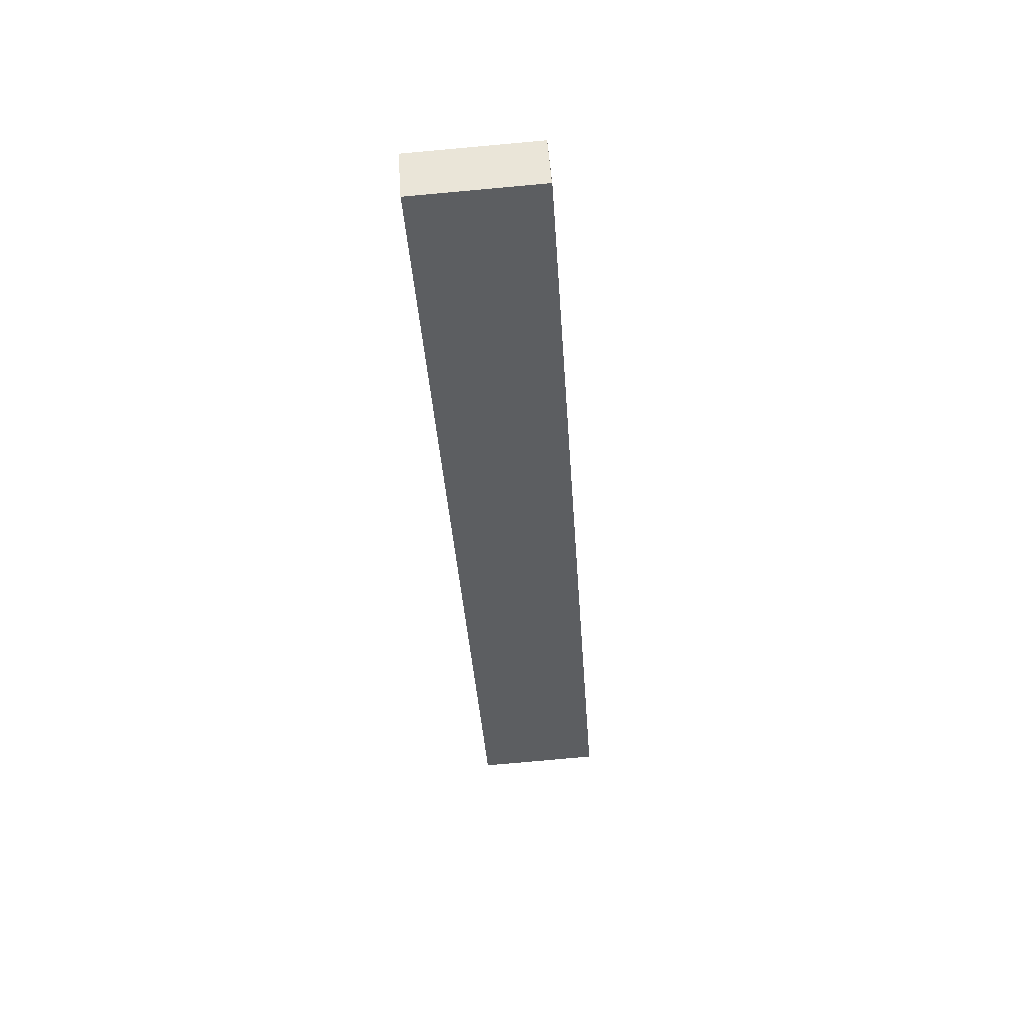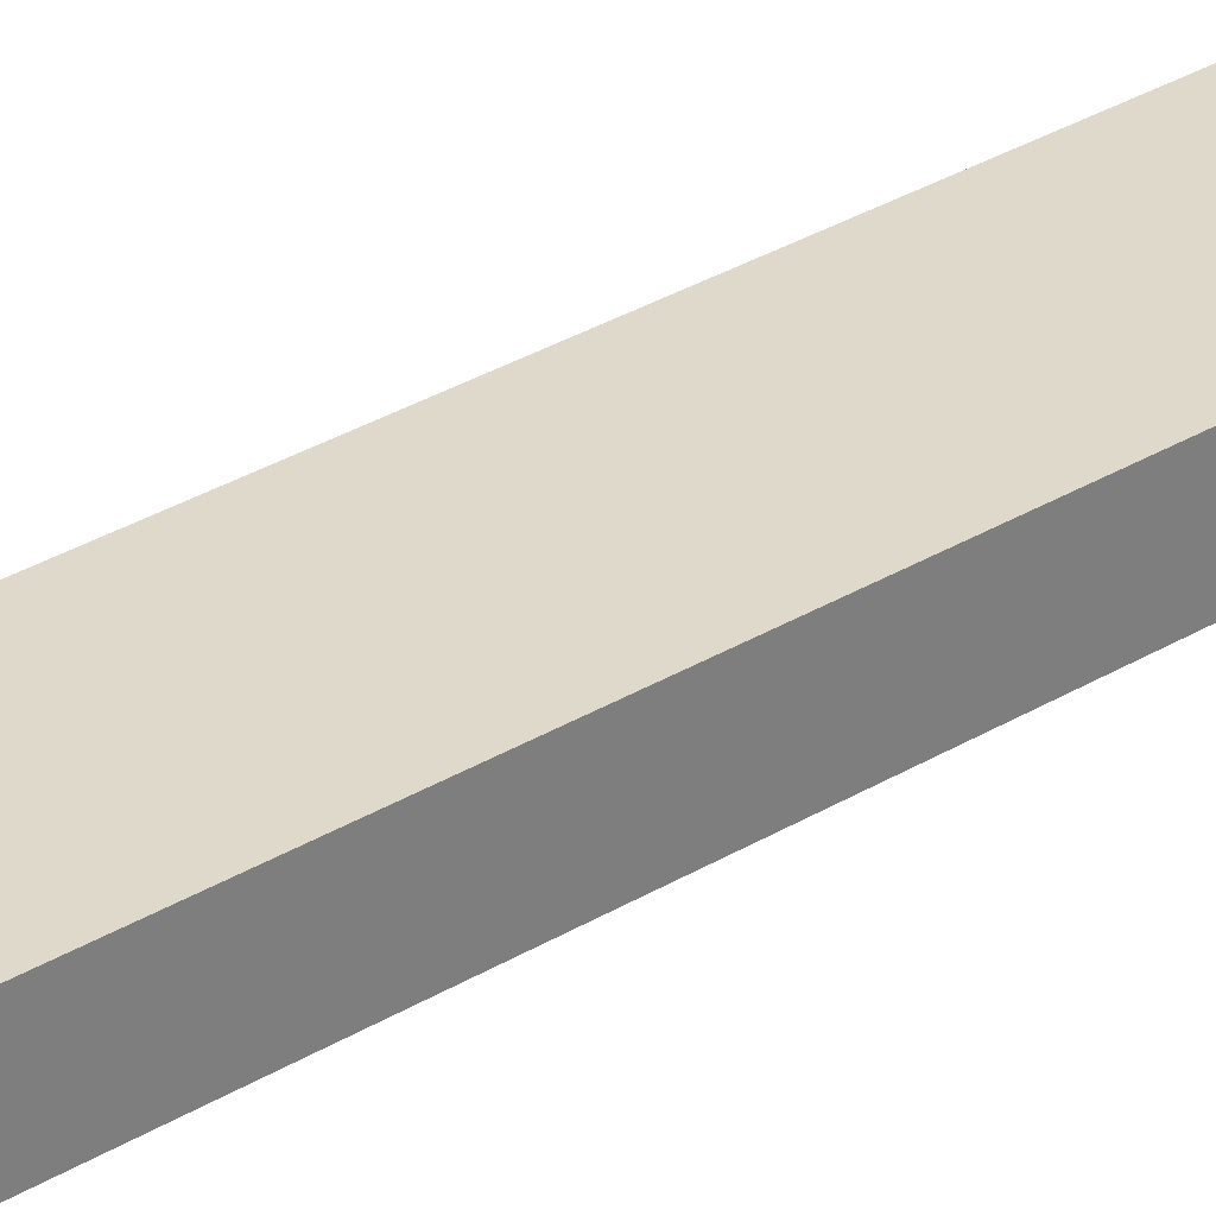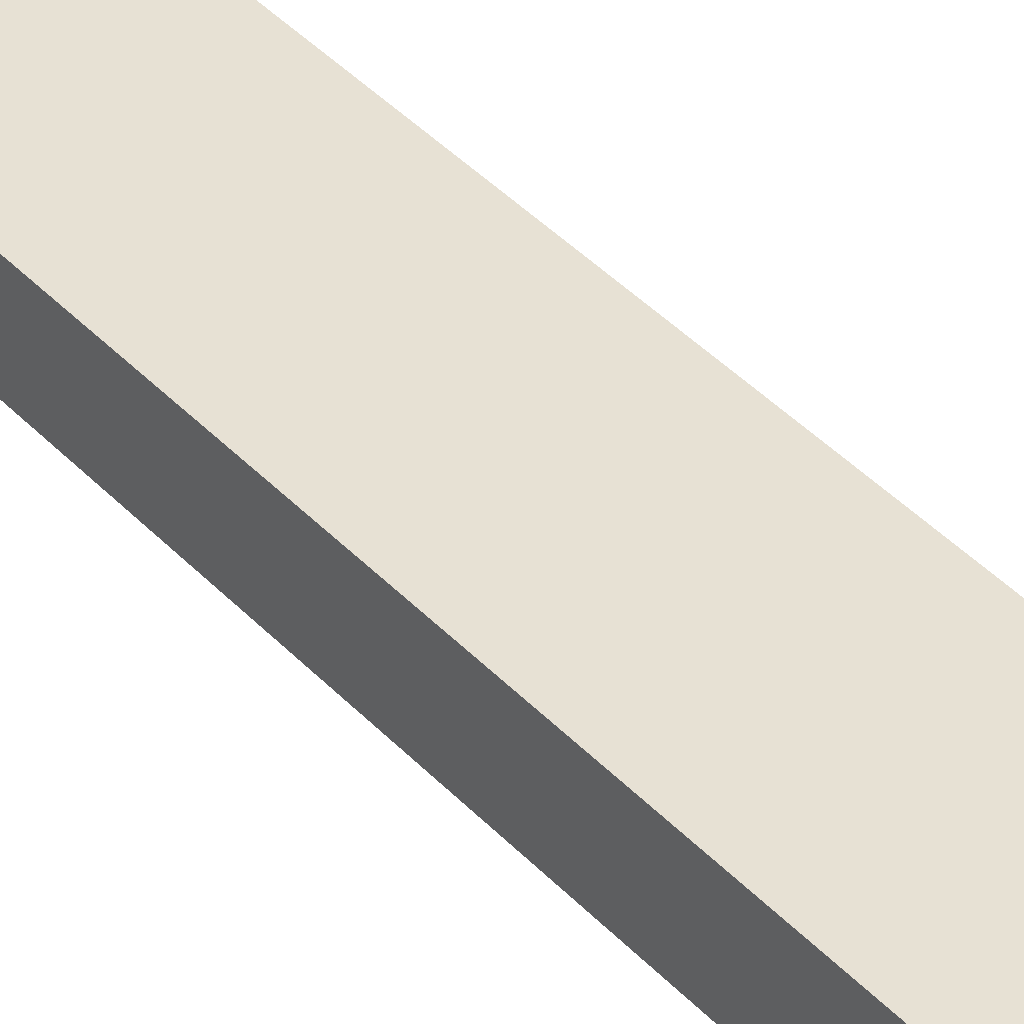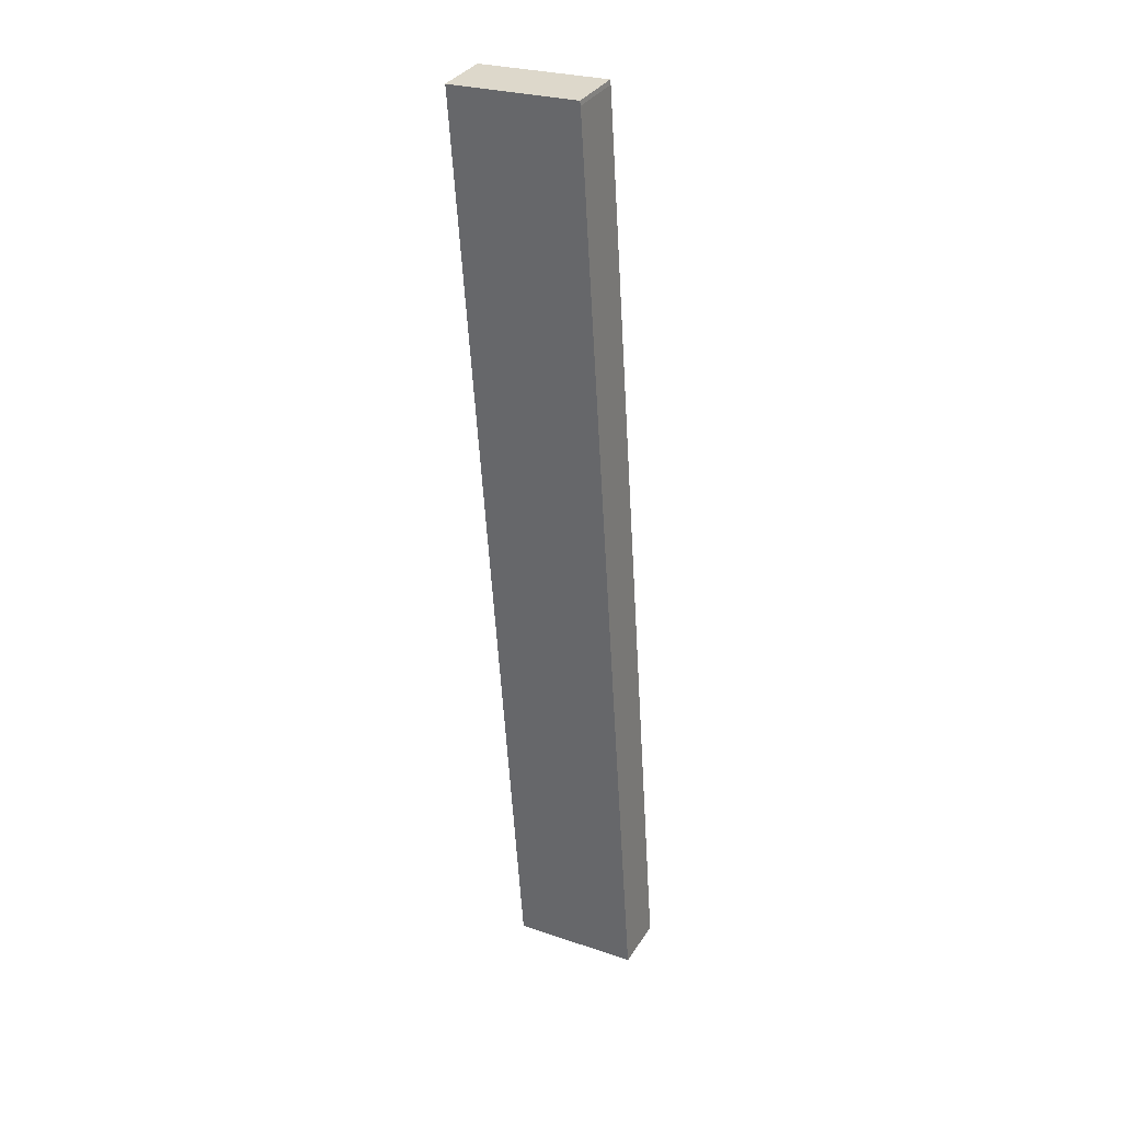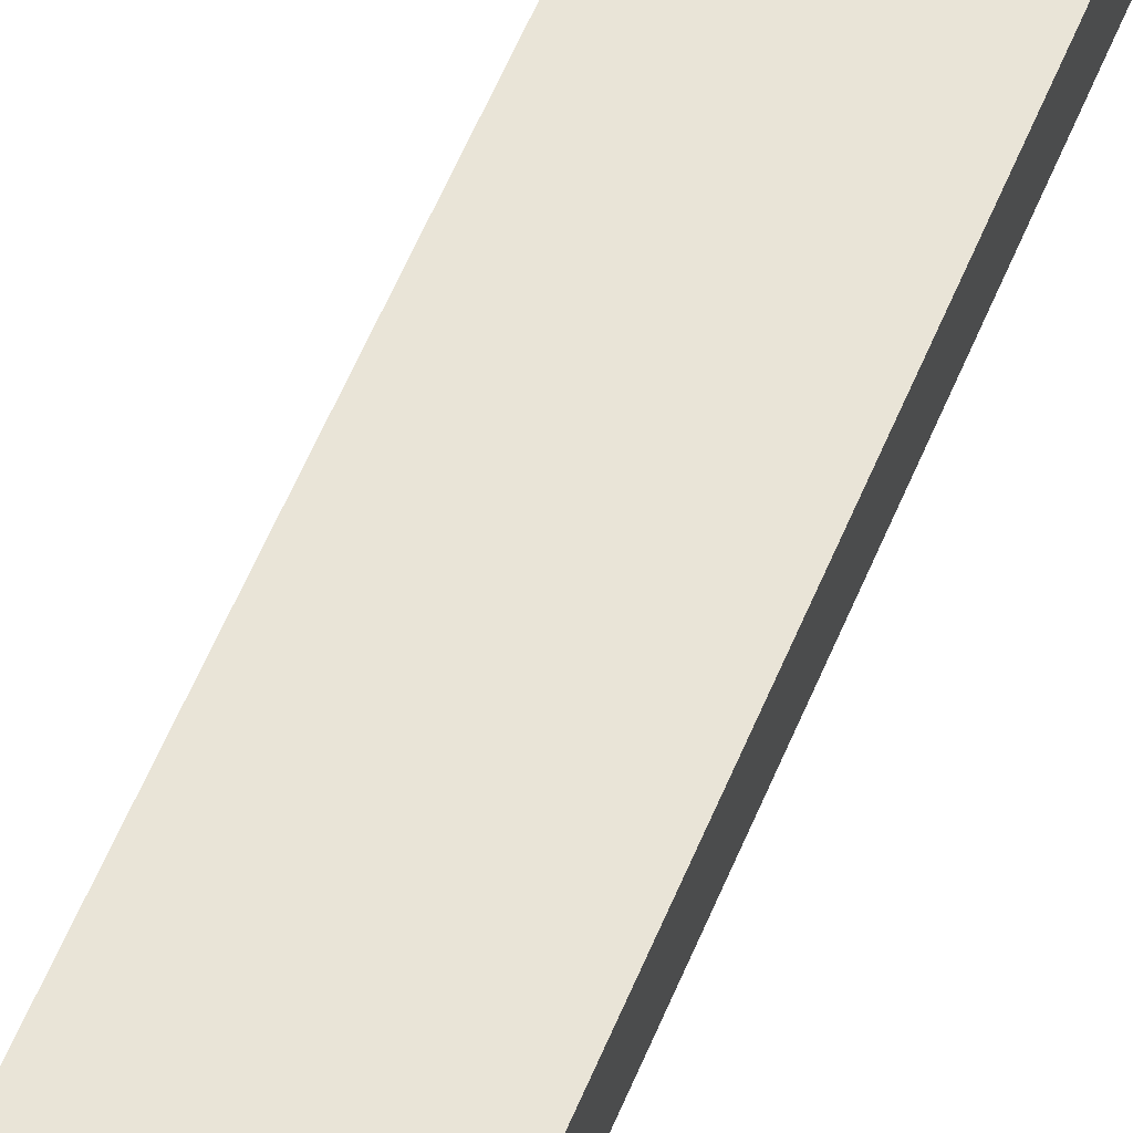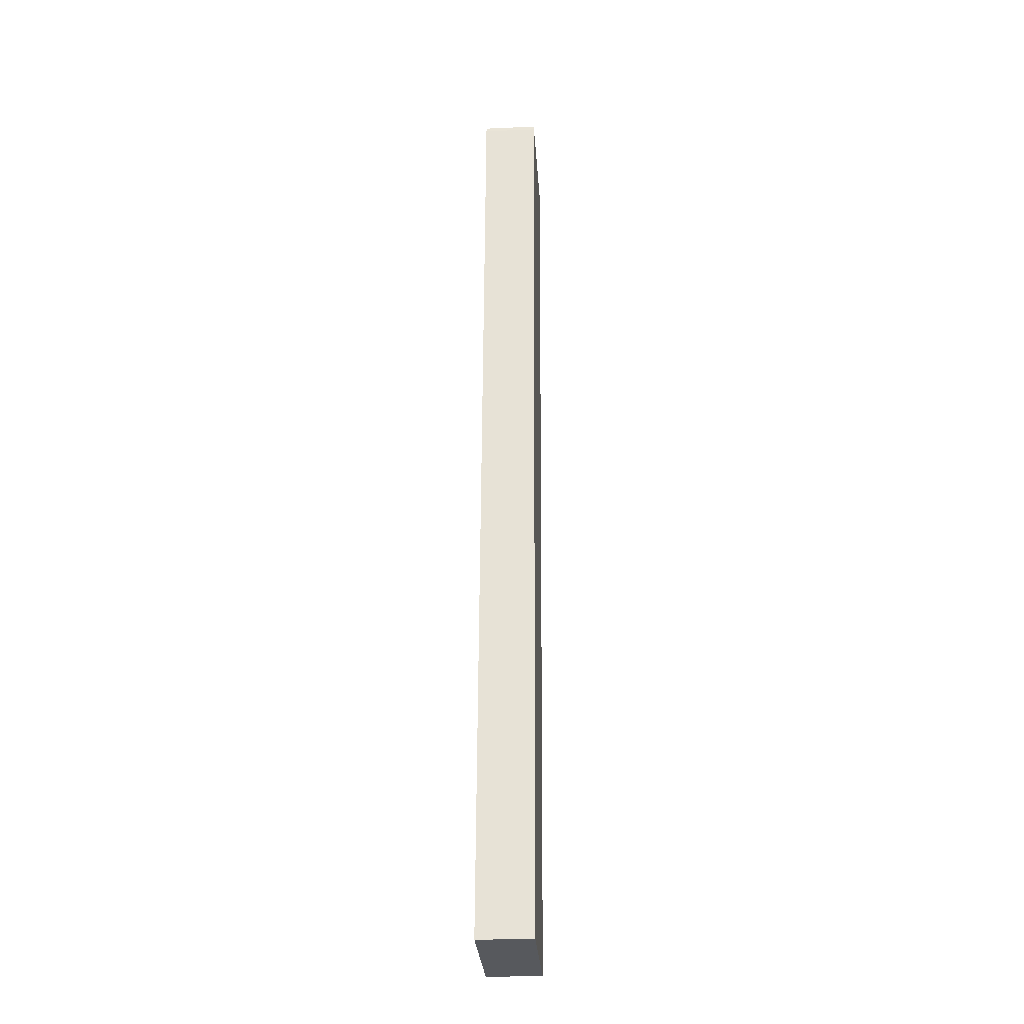
<metadata>
{"format":"obj","ext":"obj","renderer":"f3d","projection":"perspective","resolution":1024,"background":"white","views":[{"elev":51.8,"azim":176.4,"up":"+Z"},{"elev":31.8,"azim":-126.7,"up":"+Y"},{"elev":39.6,"azim":146.1,"up":"+Y"},{"elev":34.2,"azim":-152.1,"up":"+Z"},{"elev":60.9,"azim":-153.3,"up":"+Y"},{"elev":-25.6,"azim":-86.1,"up":"+Z"}]}
</metadata>
<code>
v  17.09 4.902 83.92
v  5.706 4.902 84.93
v  17.13 4.902 84.21
v  11.44 4.902 -0.716
v  7.565 4.902 -0.486
v  0 4.902 3.002e-16
v  5.654 4.902 84.54
v  17.13 -5.156e-15 84.21
v  17.09 -5.139e-15 83.92
v  11.44 4.384e-17 -0.716
v  7.565 2.976e-17 -0.486
v  0 0 0
v  5.654 -5.177e-15 84.54
v  5.706 -5.201e-15 84.93
g defaultobject
f 1 2 3
f 2 1 4
f 2 4 5
f 2 5 6
f 2 6 7
f 8 1 3
f 1 8 9
f 9 4 1
f 4 9 10
f 10 5 4
f 5 10 6
f 6 10 11
f 6 11 12
f 12 7 6
f 7 12 13
f 13 2 7
f 2 13 14
f 14 3 2
f 3 14 8
f 14 9 8
f 9 14 11
f 11 14 12
f 12 14 13
f 11 10 9

</code>
